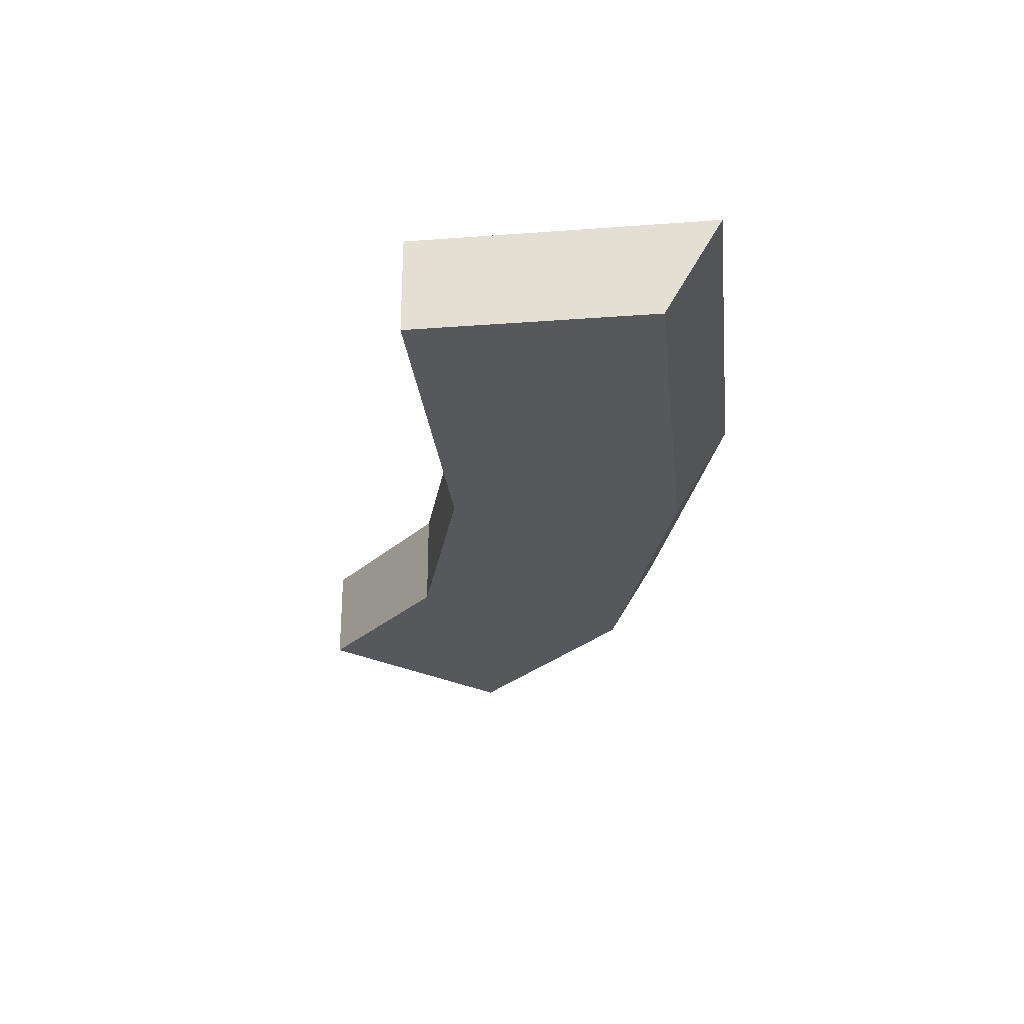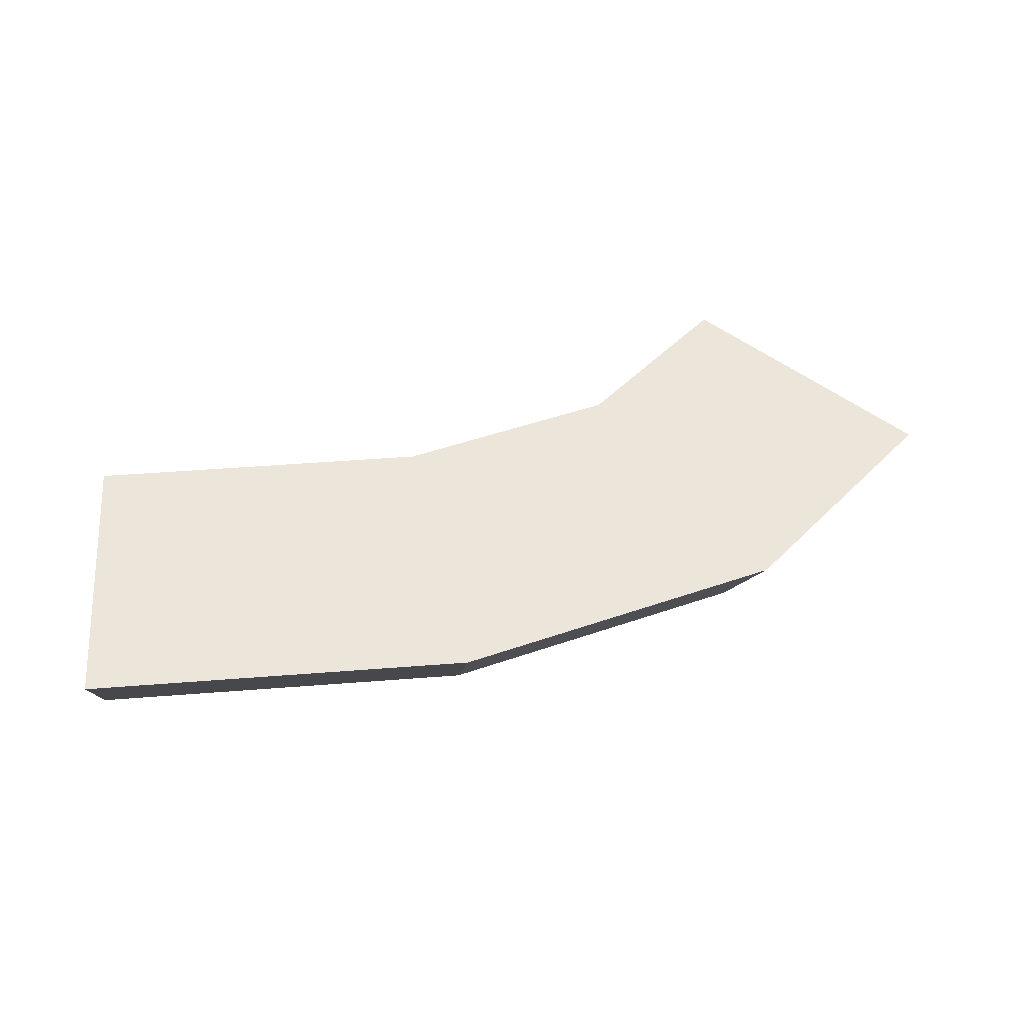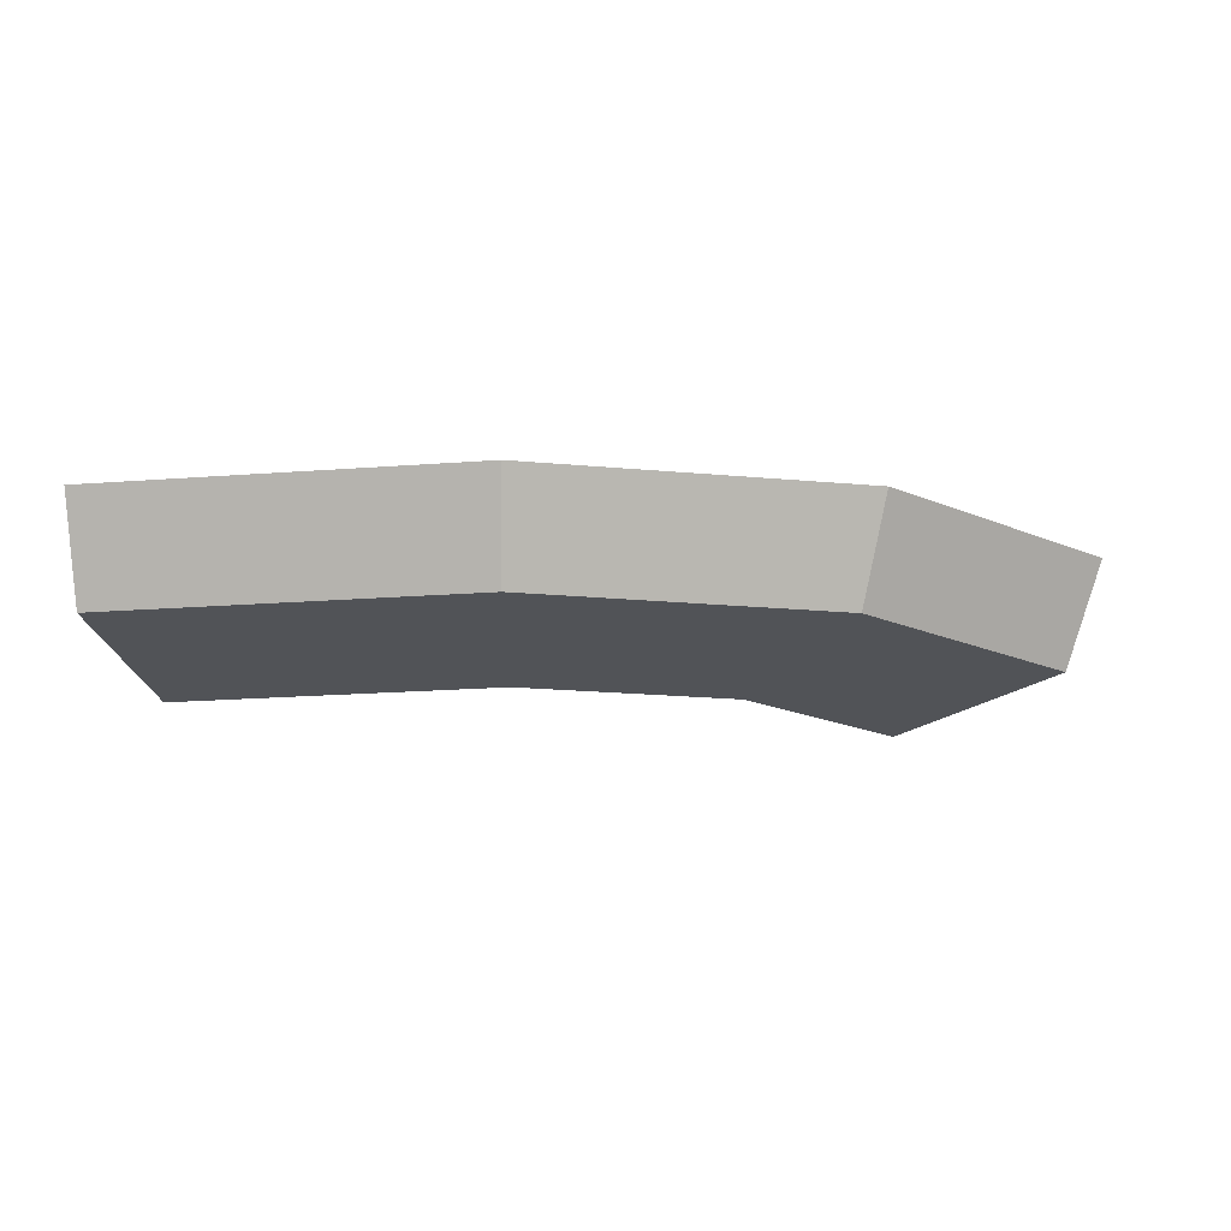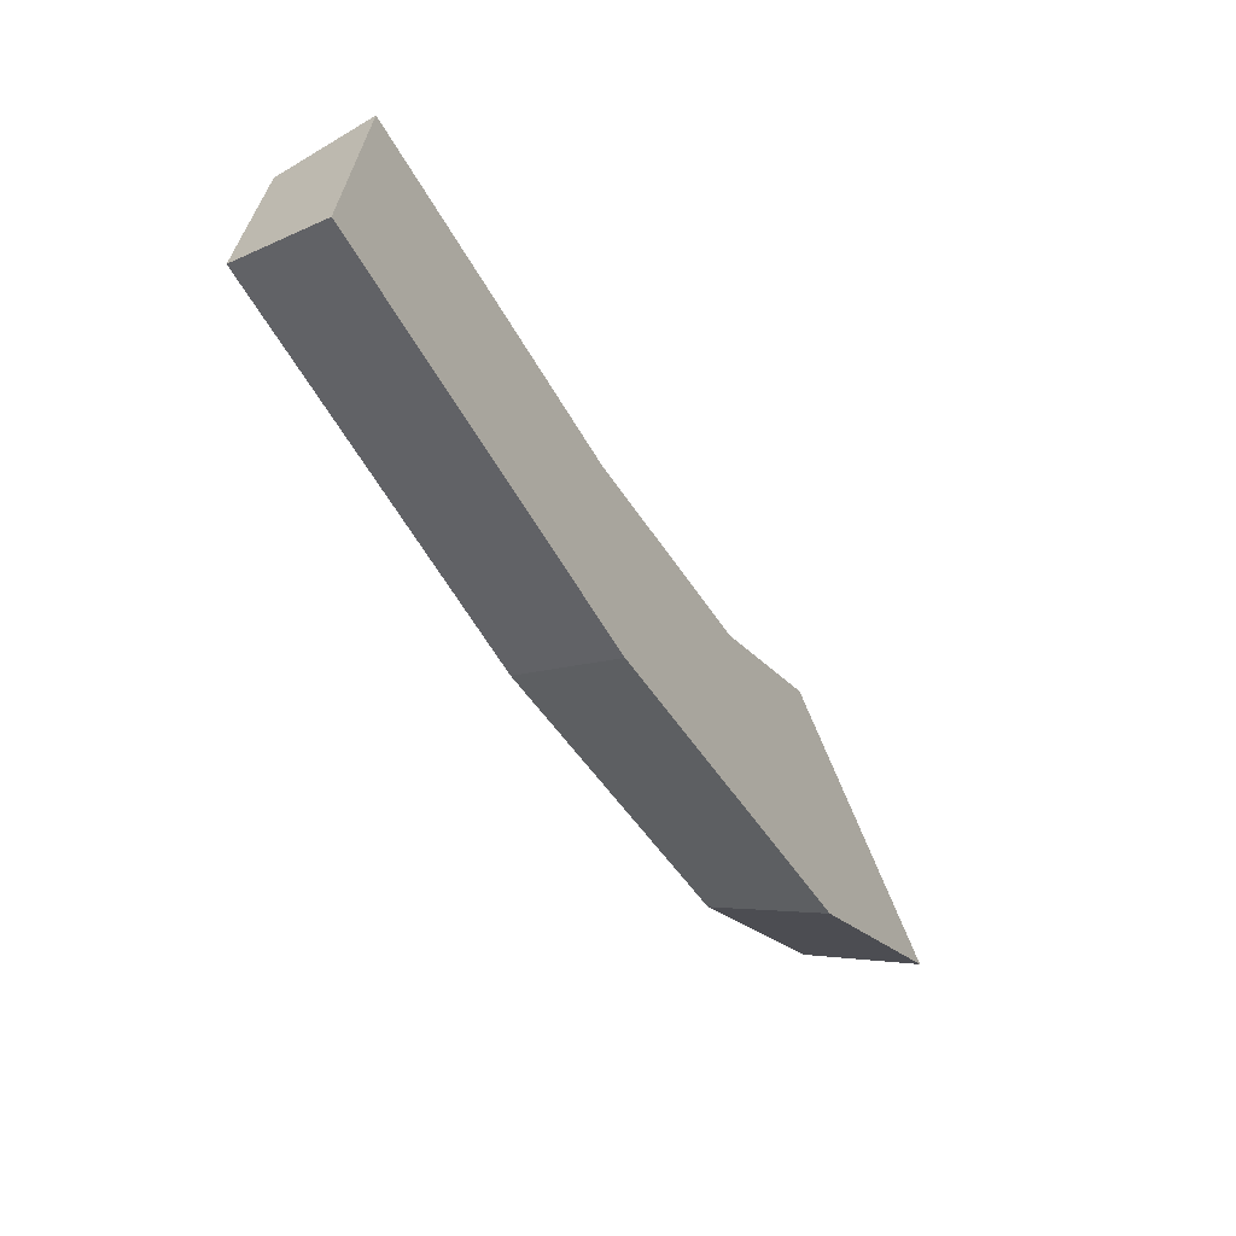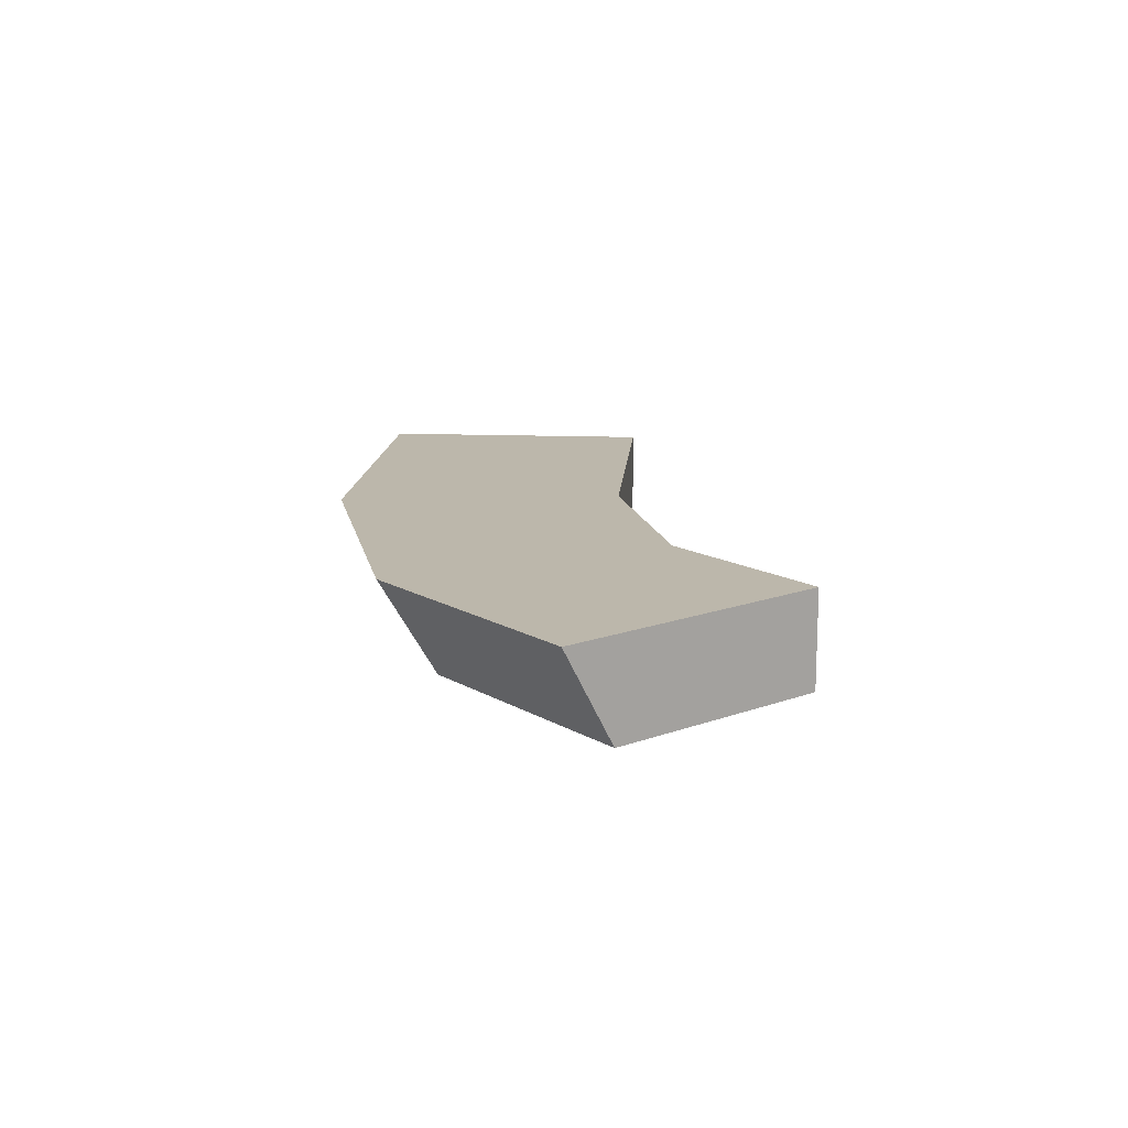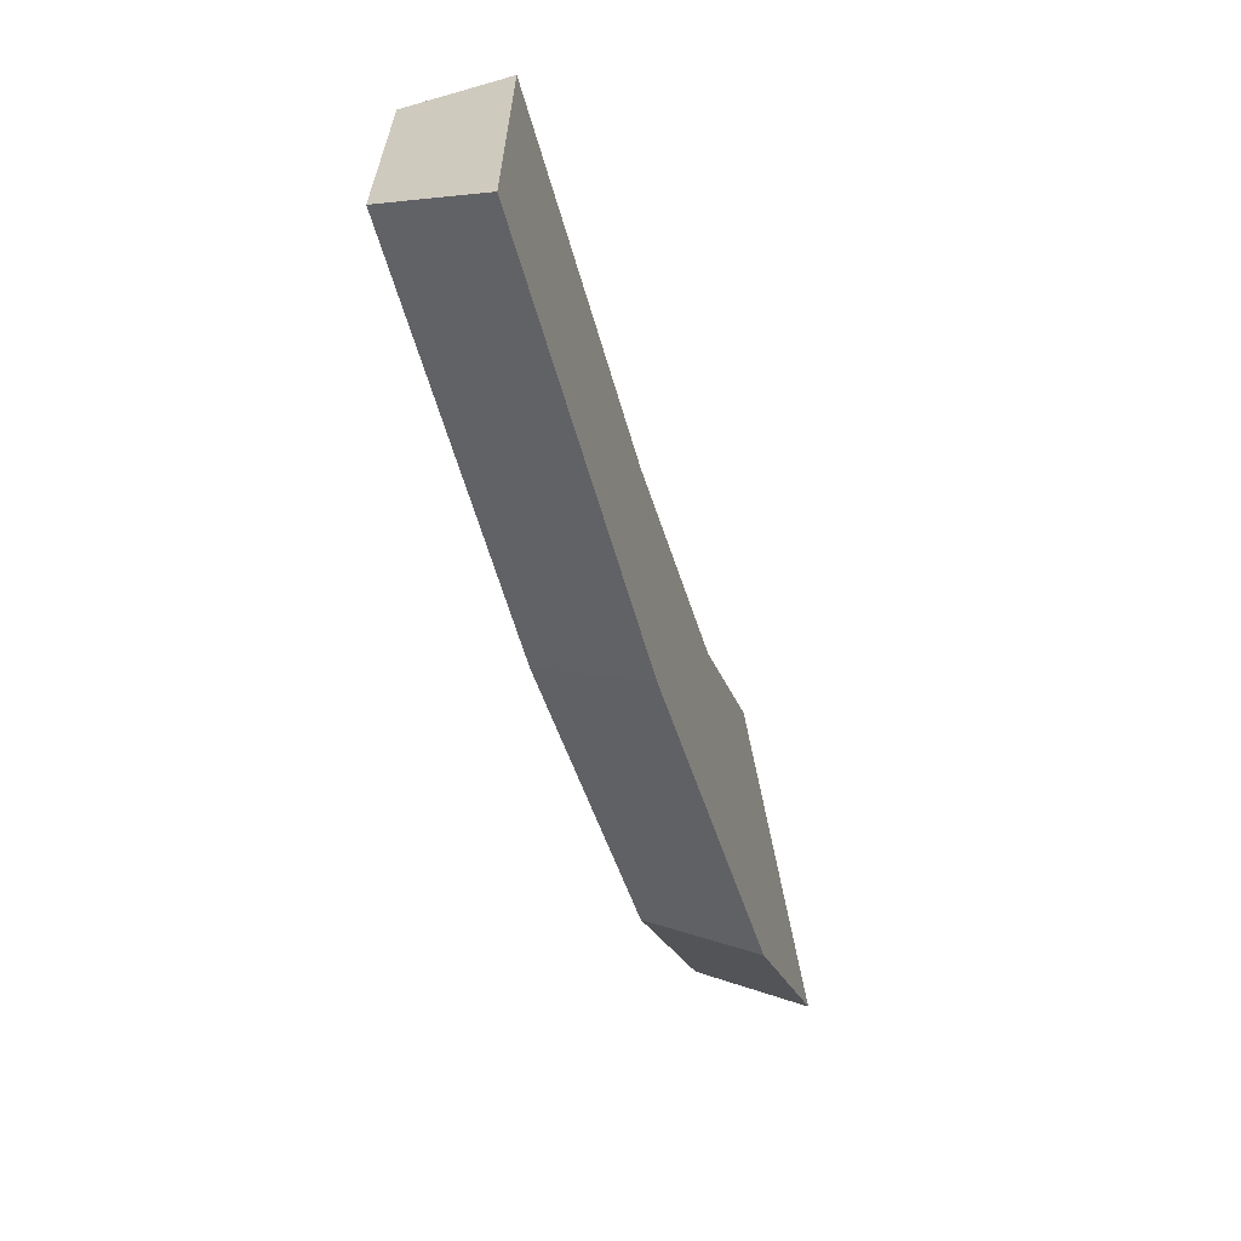
<metadata>
{"format":"obj","ext":"obj","renderer":"f3d","projection":"perspective","resolution":1024,"background":"white","views":[{"elev":-27.7,"azim":-84.8,"up":"+Z"},{"elev":48.5,"azim":-6.2,"up":"+Z"},{"elev":-21.9,"azim":6.1,"up":"+Z"},{"elev":-63.8,"azim":-59.0,"up":"+Y"},{"elev":14.3,"azim":93.4,"up":"+Z"},{"elev":-61.1,"azim":-73.7,"up":"+Y"}]}
</metadata>
<code>
g A_2_420_B01_T06
v 511.8 1176 430
v 511.8 1176 430
v 511.8 1176 429.4
v 511.9 1181 421.1
v 511.9 1182 420
v 512 1184 420
v 512.4 1203 430
v 512.5 1206 420
v 512.5 1206 430
v 515.4 1206 420
v 533.5 1205 420
v 544.8 1205 430
v 547.8 1205 420
v 547.8 1205 430
v 549.6 1206 420
v 550.7 1181 420
v 551.4 1175 430
v 554.2 1176 430
v 564 1209 430
v 566.2 1210 420
v 568.4 1211 430
v 570.3 1211 420
v 570.3 1211 430
v 571.6 1212 420
v 582.1 1189 420
v 584.1 1223 430
v 584.9 1184 430
v 585.4 1225 420
v 585.4 1225 430
v 587 1223 420
v 588.6 1221 420
v 601.7 1207 420
v 603.9 1204 430
v 604.7 1203 427.8
v 605.6 1202 430
f 3 1 2
f 2 1 17
f 17 1 3
f 3 2 4
f 4 2 7
f 7 2 12
f 12 2 14
f 14 2 27
f 18 2 17
f 27 2 18
f 16 3 4
f 17 3 16
f 5 4 6
f 16 4 5
f 6 4 7
f 16 5 6
f 8 6 7
f 10 6 8
f 11 6 10
f 16 6 11
f 8 7 9
f 9 7 12
f 10 8 9
f 10 9 12
f 11 10 12
f 13 11 12
f 16 11 13
f 13 12 14
f 15 13 14
f 16 13 15
f 15 14 19
f 19 14 27
f 16 15 20
f 21 15 19
f 20 15 21
f 17 16 25
f 25 16 20
f 18 17 25
f 27 18 25
f 21 19 27
f 22 20 21
f 25 20 22
f 22 21 23
f 23 21 27
f 24 22 23
f 25 22 24
f 24 23 26
f 26 23 33
f 33 23 27
f 25 24 31
f 28 24 26
f 30 24 28
f 31 24 30
f 27 25 34
f 32 25 31
f 34 25 32
f 28 26 29
f 29 26 33
f 33 27 35
f 35 27 34
f 30 28 29
f 30 29 33
f 31 30 33
f 32 31 33
f 34 32 33
f 34 33 35

</code>
